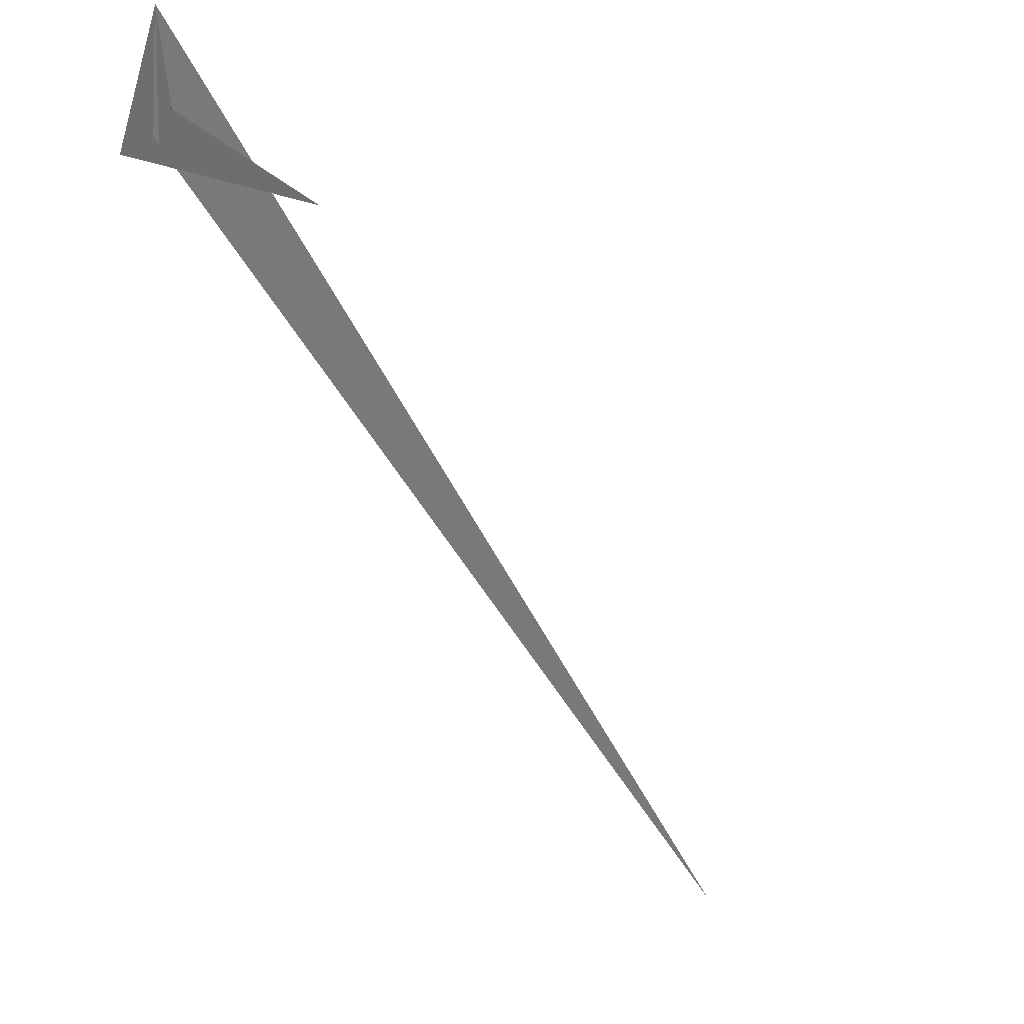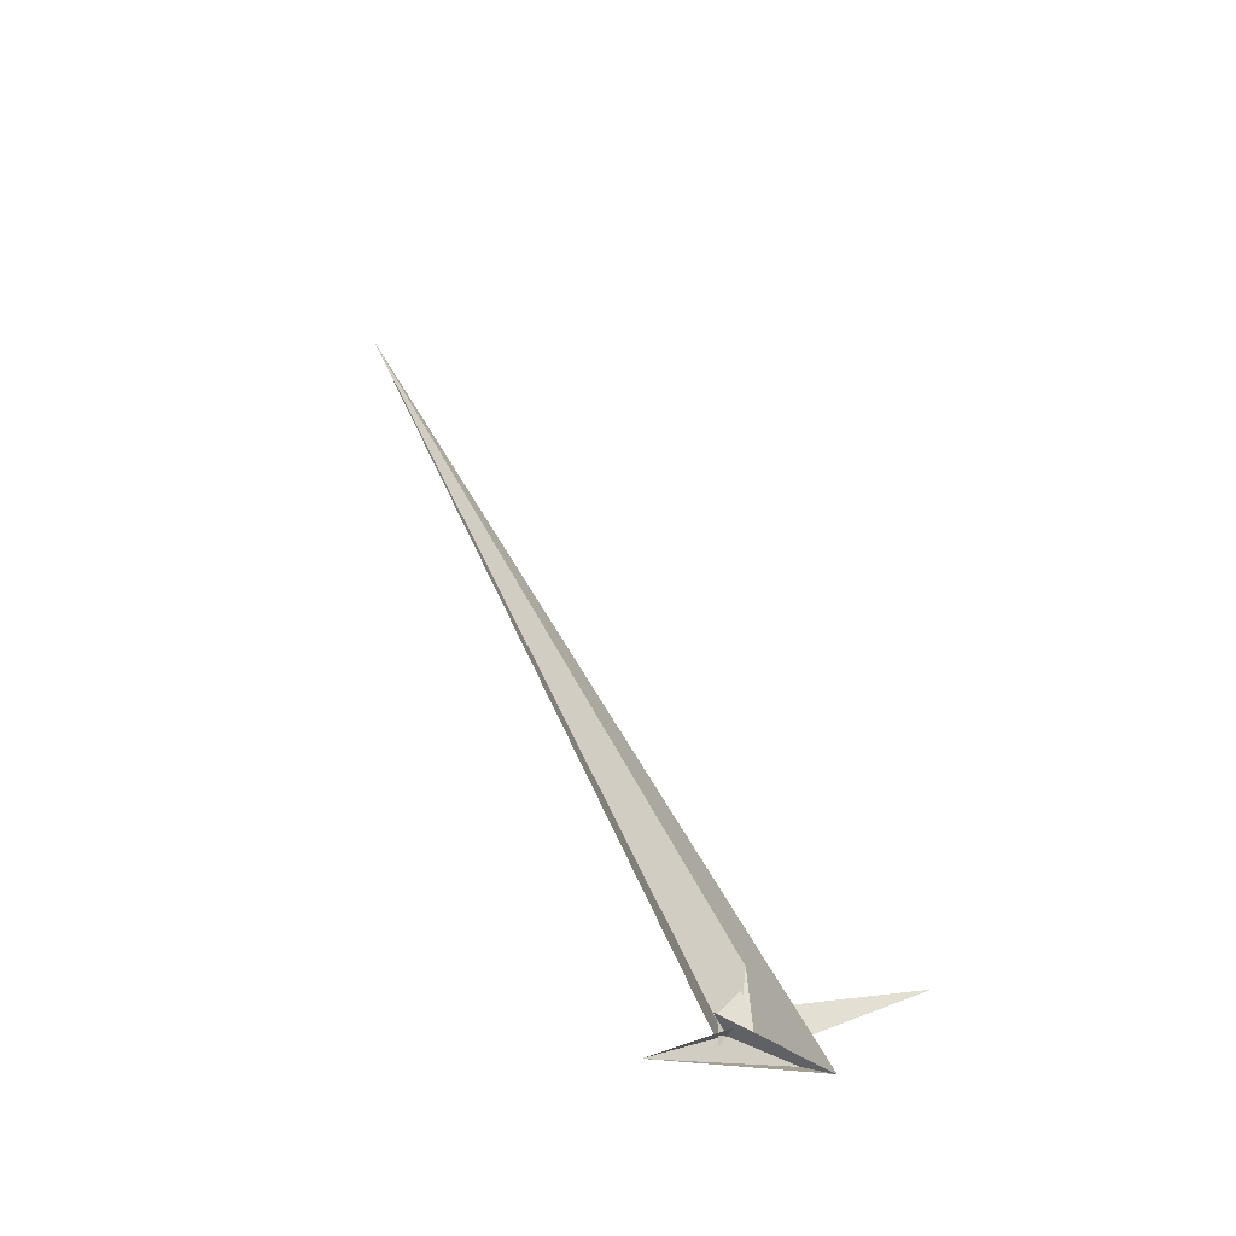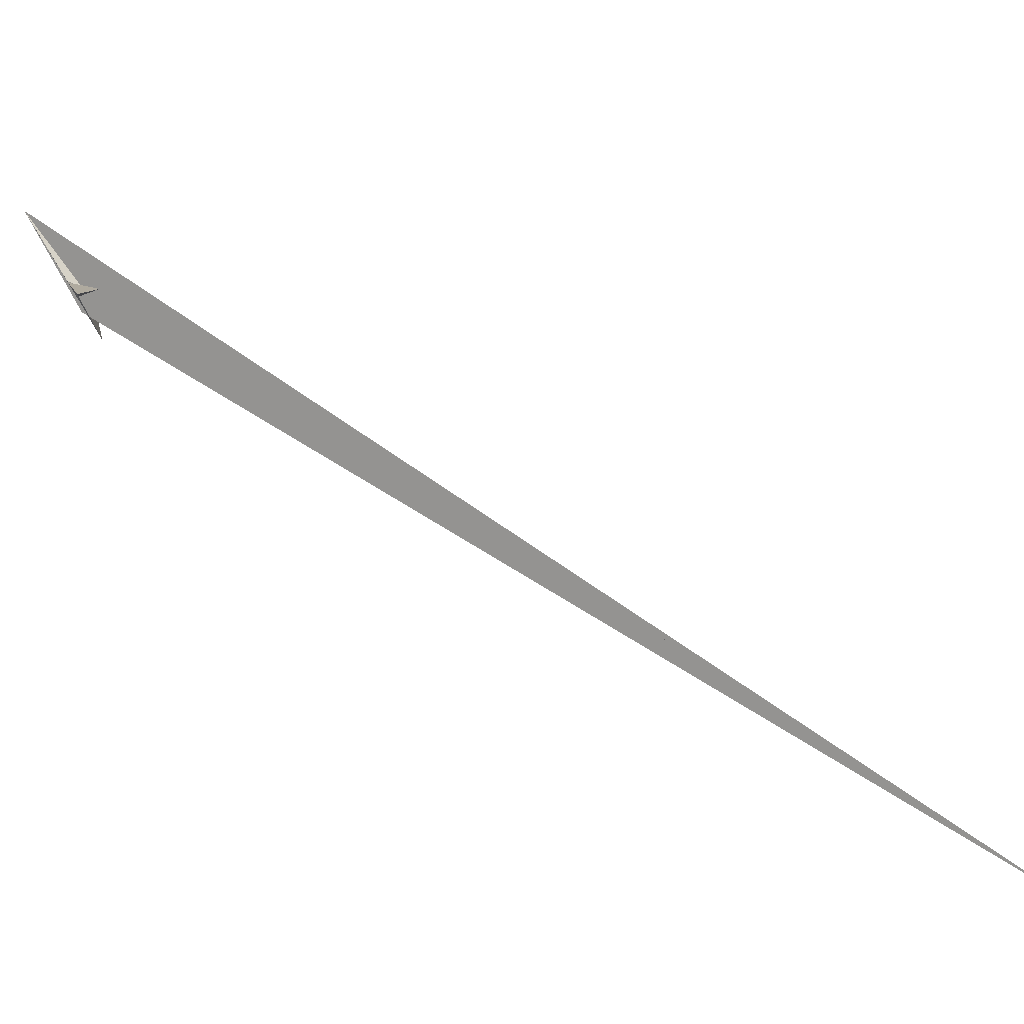
<metadata>
{"format":"obj","ext":"obj","renderer":"f3d","projection":"perspective","resolution":1024,"background":"white","views":[{"elev":-10.1,"azim":-139.3,"up":"+Z"},{"elev":64.7,"azim":168.8,"up":"+Z"},{"elev":-27.8,"azim":-84.3,"up":"+Z"}]}
</metadata>
<code>
v 2.973 -13.42 -3.549
v 0.2704 -12.61 -1.978
v -15.19 -56.05 -23.27
v 201.2 -1516 -1029
v 90.16 -18.68 -41.17
v -58.86 52.12 62.1
v -7.574 -25.55 -7.049
v 4.735 -14.65 -5.017
v -22.89 -58.4 -21.73
v -13.4 -18.29 -0.1743
v -38.11 -95.74 -39.27
v -8.466 -6.208 -14.63
v -4.621 -6.322 -21.68
v -42.56 7.524 -11.51
v -45.89 8.614 -10.03
v -6.905 -4.507 -25.64
v -1.691 -14.14 9.01
v -11.05 -13.49 24.44
v -31.45 1.655 -6.013
v -20.55 -2.14 -9.794
v -3.217 -1.334 -22.14
v 6.061 -15.42 -44.93
v -5.821 2.519 -15.79
v -17.44 -13.7 -1.443
v 5.001 -4.761 -38.54
v -17.51 -15.02 -1.876
v -11.29 -25.09 -17.41
v 14.47 8.854 -2.969
v -248.2 -72.37 -169.2
v -9 5.521 -11.19
v -17 7.589 -8.577
v -87.06 78.1 102.9
v 6.203 -34.36 6.348
v -12.35 -14.14 -14.68
v -17.84 -14 -18.82
v -4.471 -0.4168 -13.74
v -31.26 -41.89 -18.82
v -10.95 -14.41 -26.42
v 9.962 -32.84 10.73
v 11.48 -36.84 14.69
v -26.06 -65.78 -22.52
v -1.613 -14.15 8.738
v -22.05 -13.71 -11.97
v -88.08 79.55 104.8
f 1 2 6 5 8 9 3 4 11 10 7
f 1 2 17 18 15 14 19 20 16 13 12
f 3 4 25 23 12 13 21 22 24 26 27
f 5 6 30 31 32 15 14 29 28 21 22
f 1 7 33 28 29 37 35 34 36 23 12
f 8 9 41 39 40 33 28 21 13 16 38
f 5 8 38 35 34 43 18 17 42 24 22
f 2 6 30 36 23 25 44 40 39 42 17
f 10 11 37 29 14 19 41 39 42 24 26
f 3 9 41 19 20 31 30 36 34 43 27
f 7 10 26 27 43 18 15 32 44 40 33
f 4 11 37 35 38 16 20 31 32 44 25

</code>
